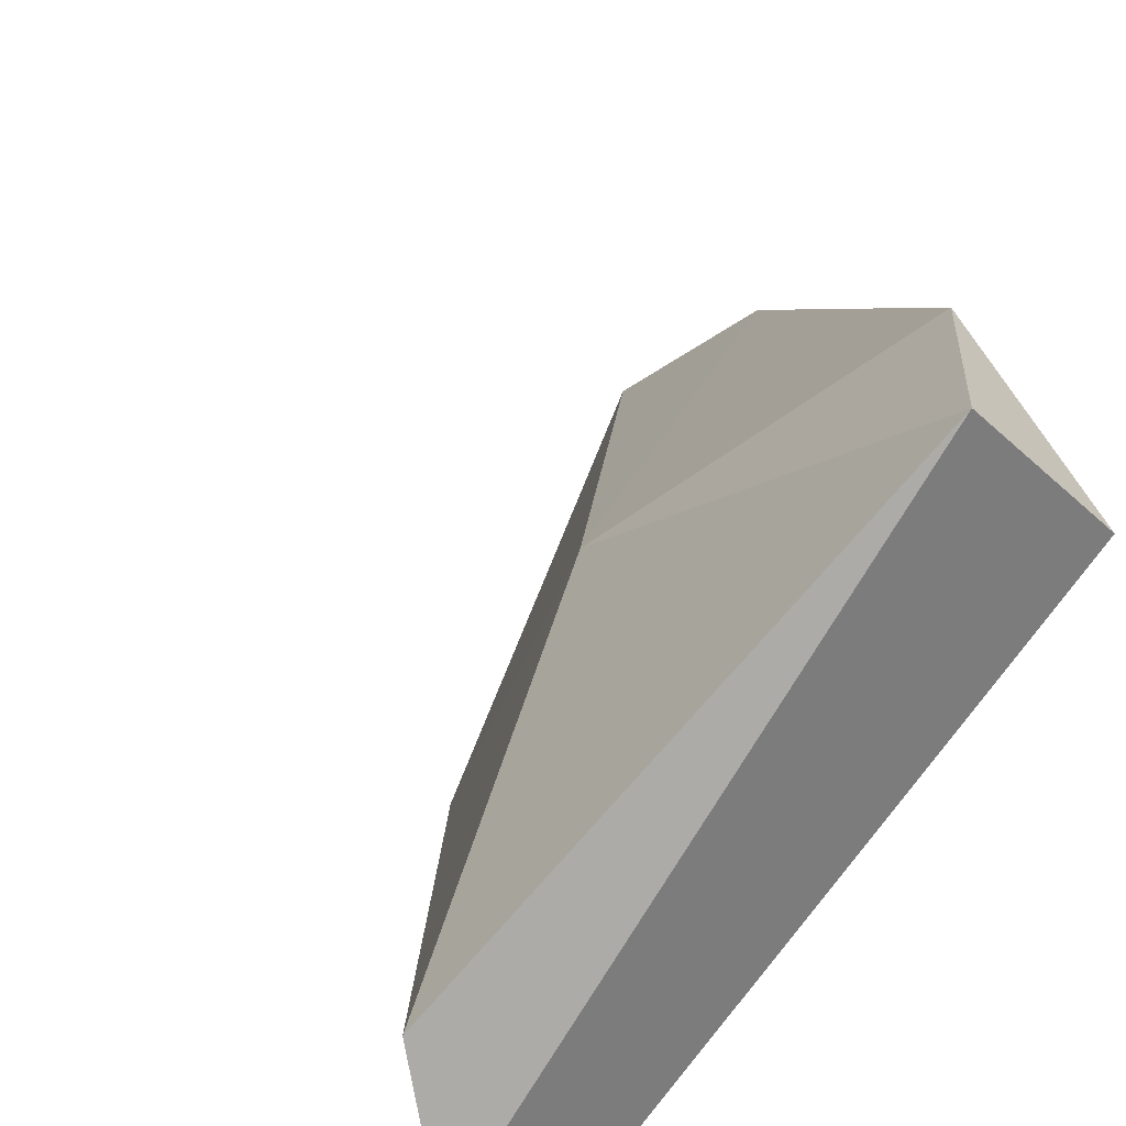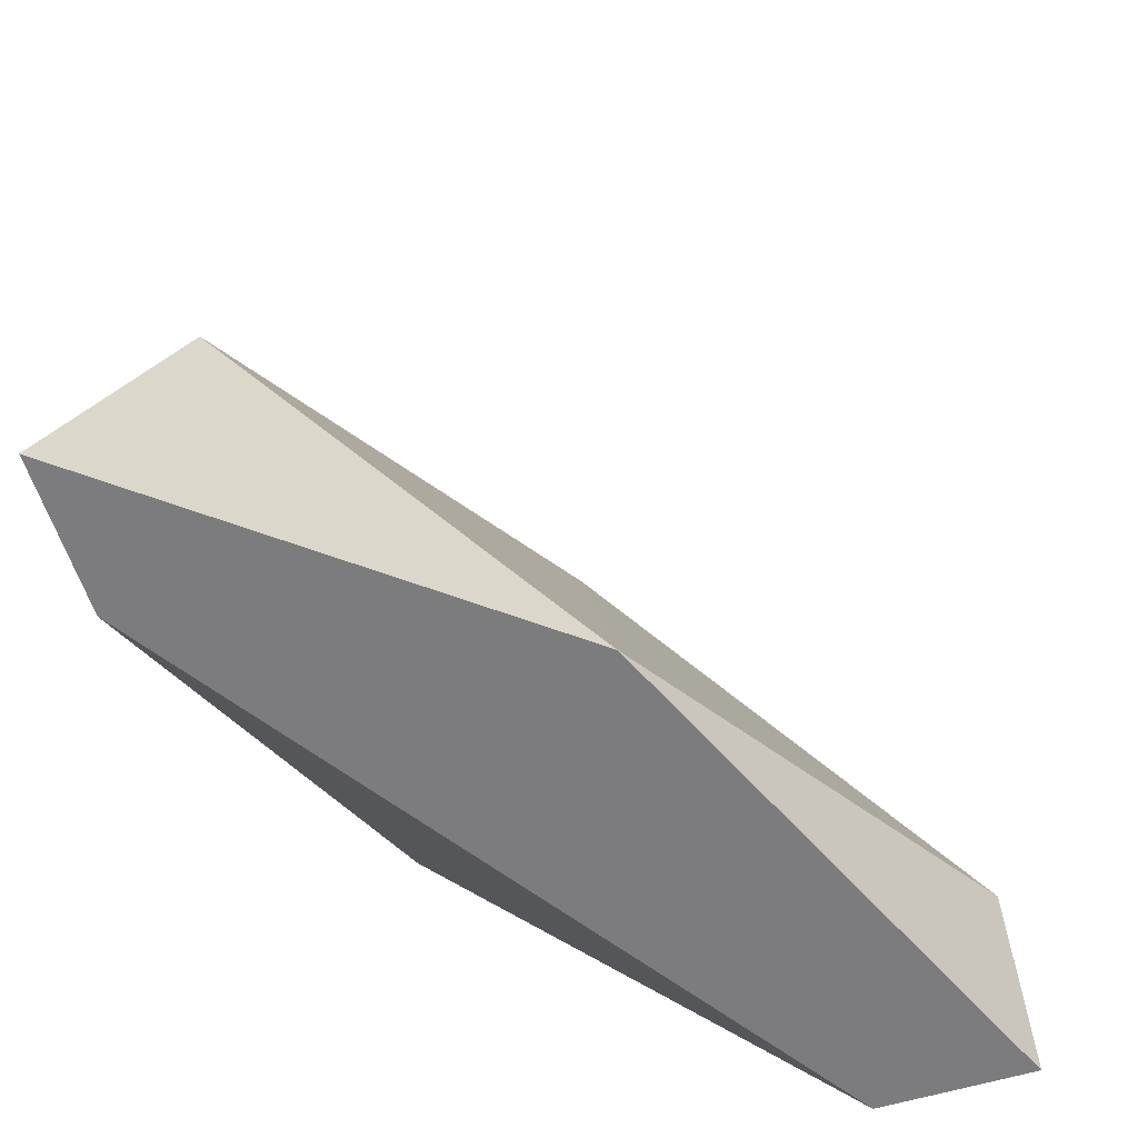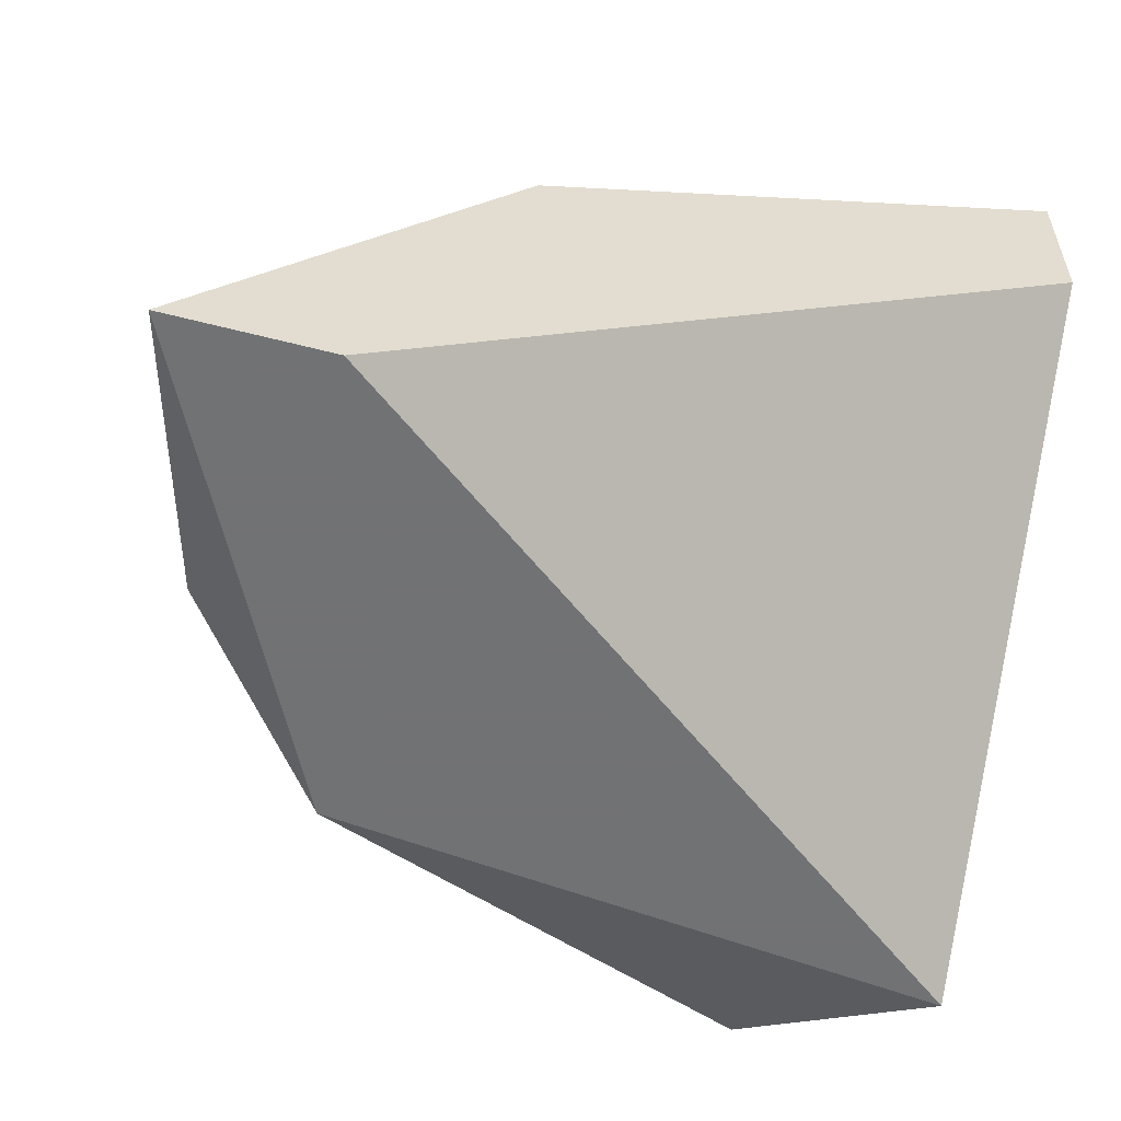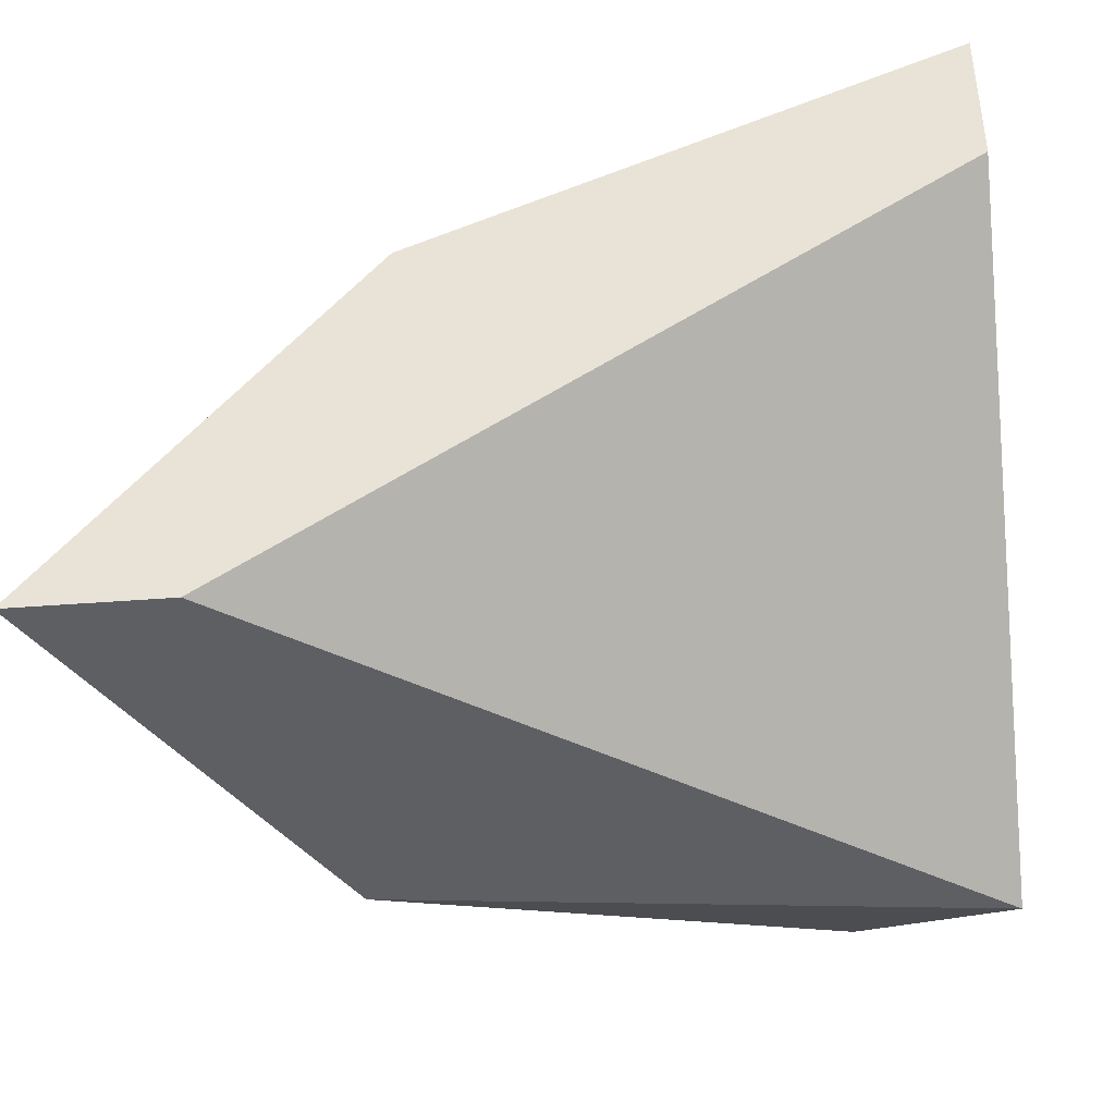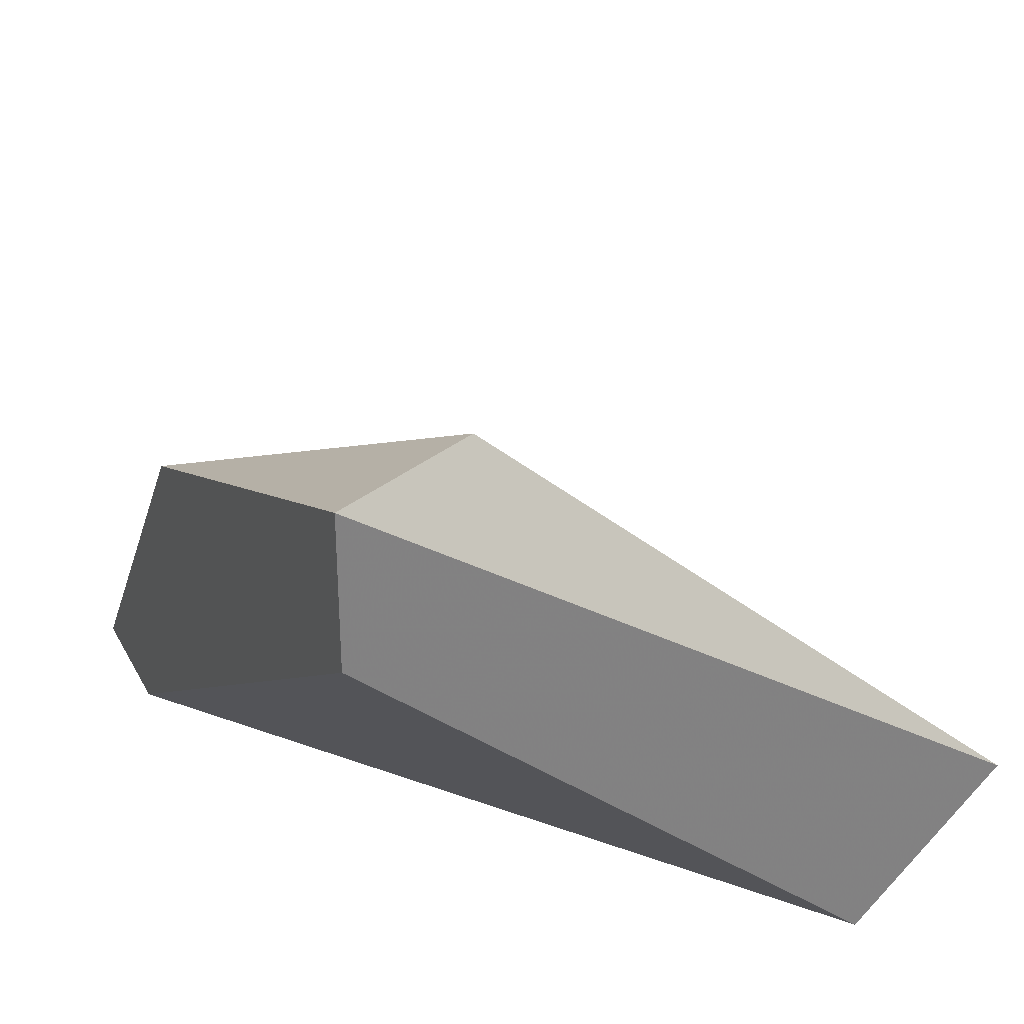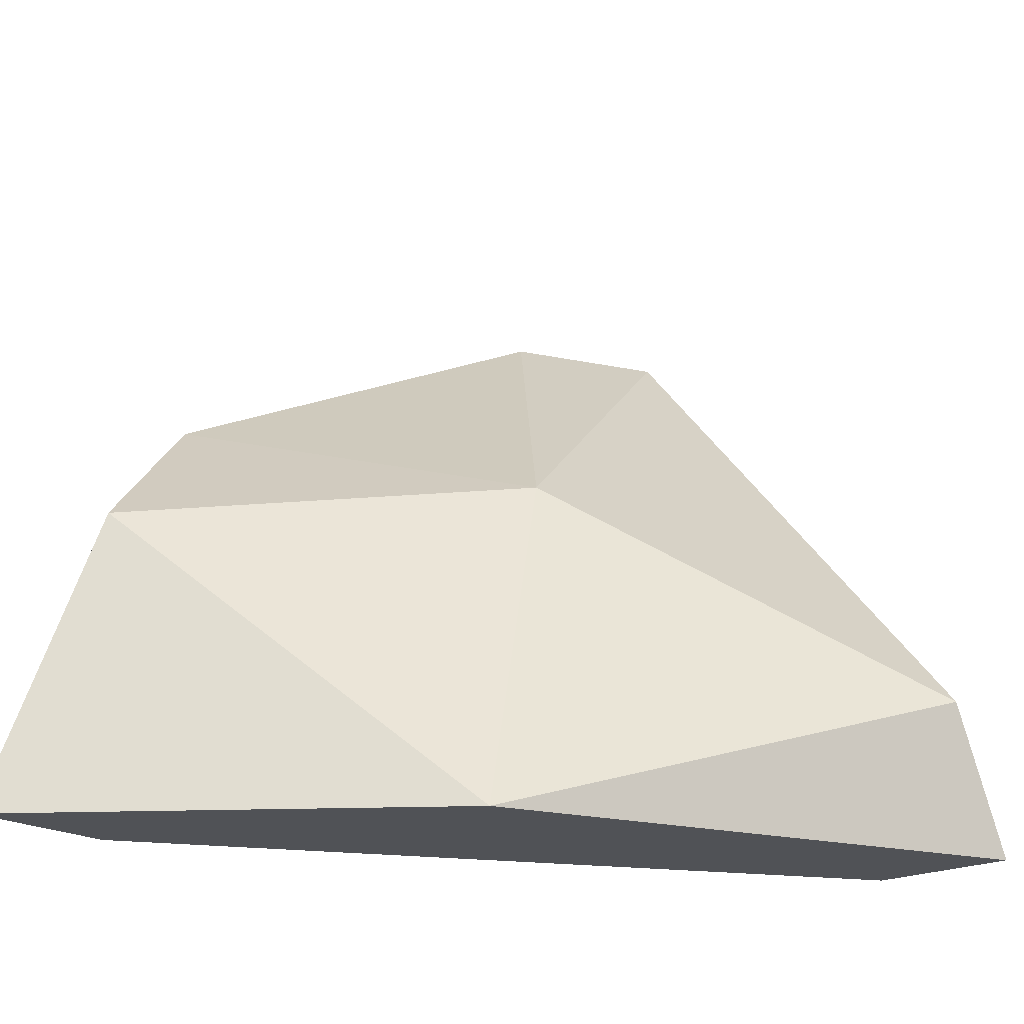
<metadata>
{"format":"obj","ext":"obj","renderer":"f3d","projection":"perspective","resolution":1024,"background":"white","views":[{"elev":32.5,"azim":-114.6,"up":"+Z"},{"elev":-58.9,"azim":107.4,"up":"+Z"},{"elev":-55.6,"azim":164.8,"up":"+Y"},{"elev":-39.9,"azim":-174.4,"up":"+Y"},{"elev":30.3,"azim":-114.3,"up":"+Y"},{"elev":-20.6,"azim":132.4,"up":"+Z"}]}
</metadata>
<code>
v 0.02016 0.03061 0.06012
v 0.01434 0.03294 0.0543
v 0.01434 0.02595 0.06245
v 0.02715 0.02595 0.0543
v 0.0155 0.03527 0.05663
v 0.01667 0.02711 0.06478
v 0.02598 0.02711 0.05896
v 0.02249 0.03177 0.0543
v 0.01434 0.02828 0.06478
v 0.02482 0.02595 0.0543
v 0.02365 0.02595 0.06129
v 0.01434 0.03527 0.0543
f 9 5 12
f 4 2 8
f 5 1 8
f 7 4 8
f 1 7 8
f 2 3 9
f 1 5 9
f 3 6 9
f 6 1 9
f 3 2 10
f 4 3 10
f 2 4 10
f 3 4 11
f 6 3 11
f 1 6 11
f 4 7 11
f 7 1 11
f 8 2 12
f 5 8 12
f 2 9 12

</code>
